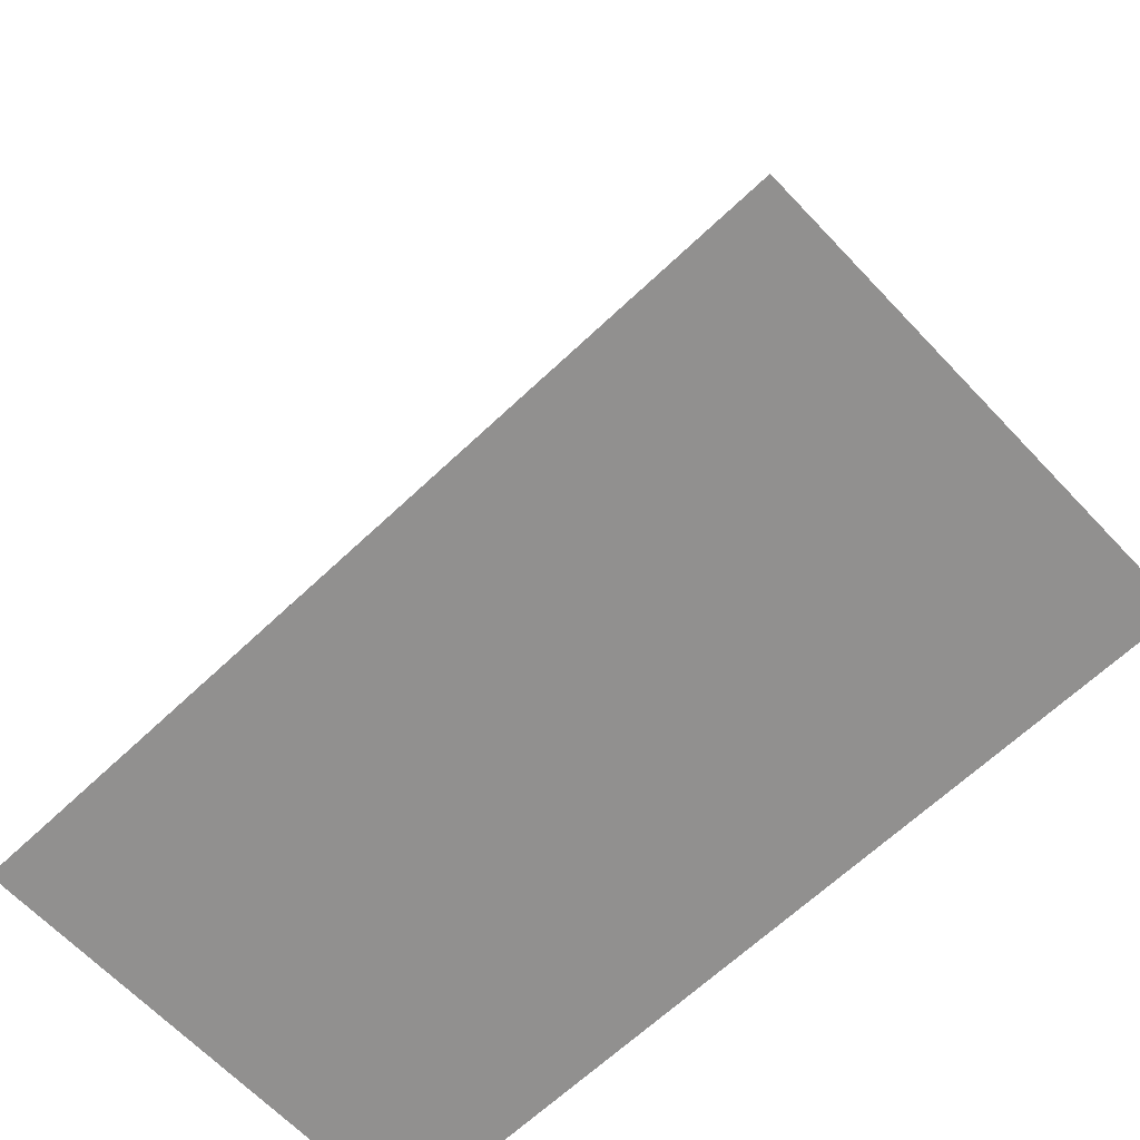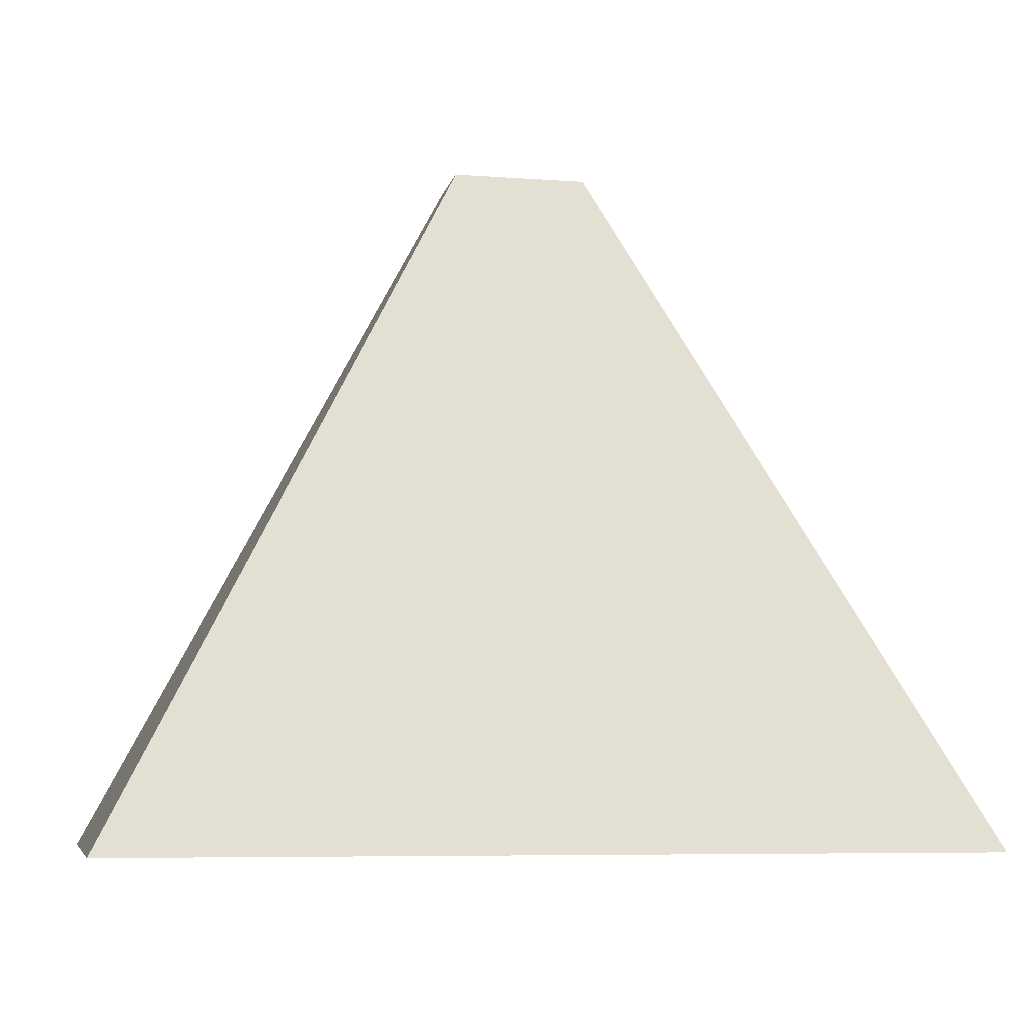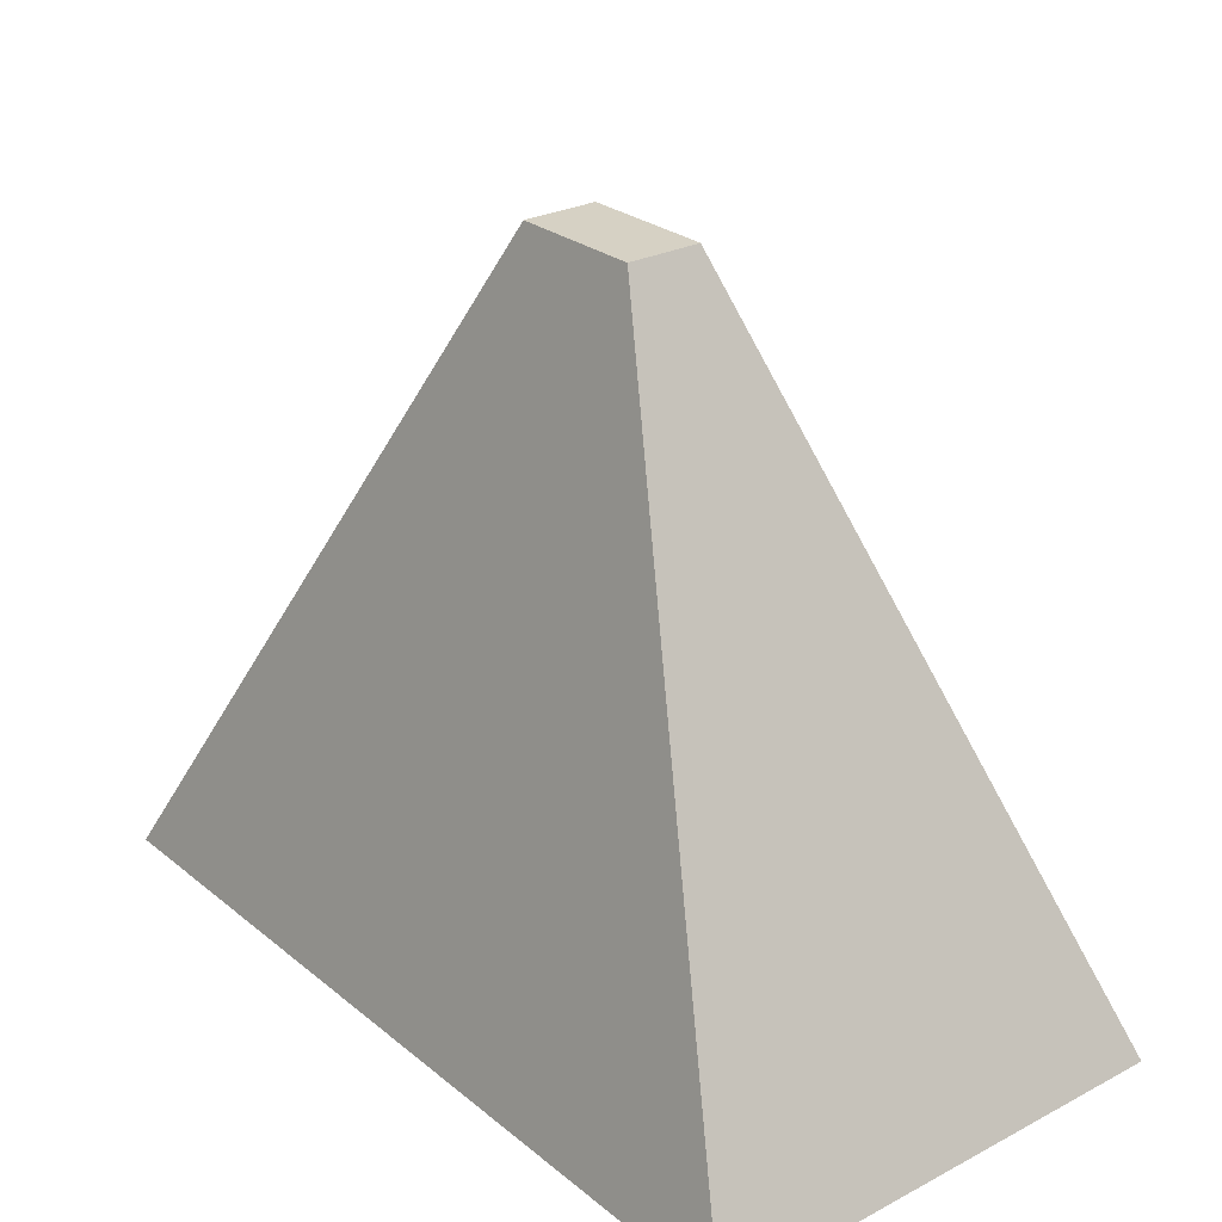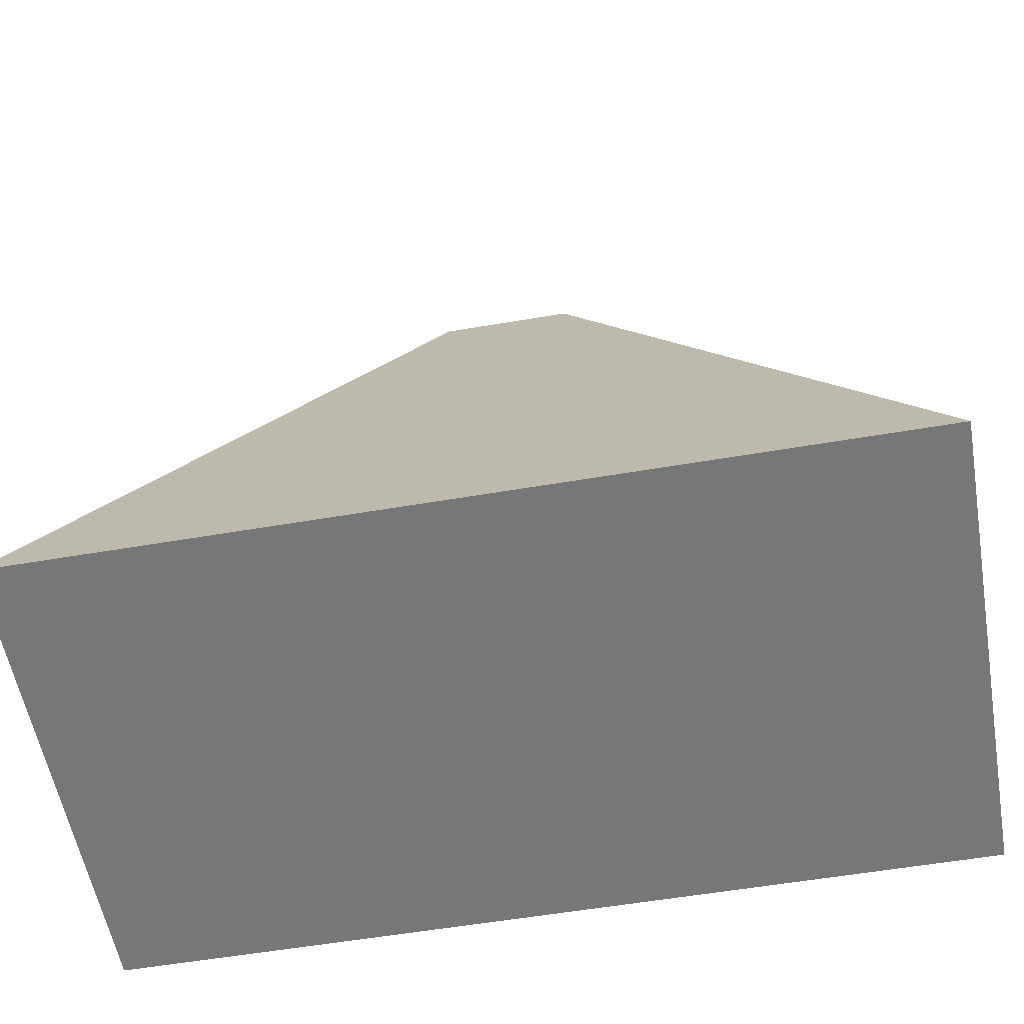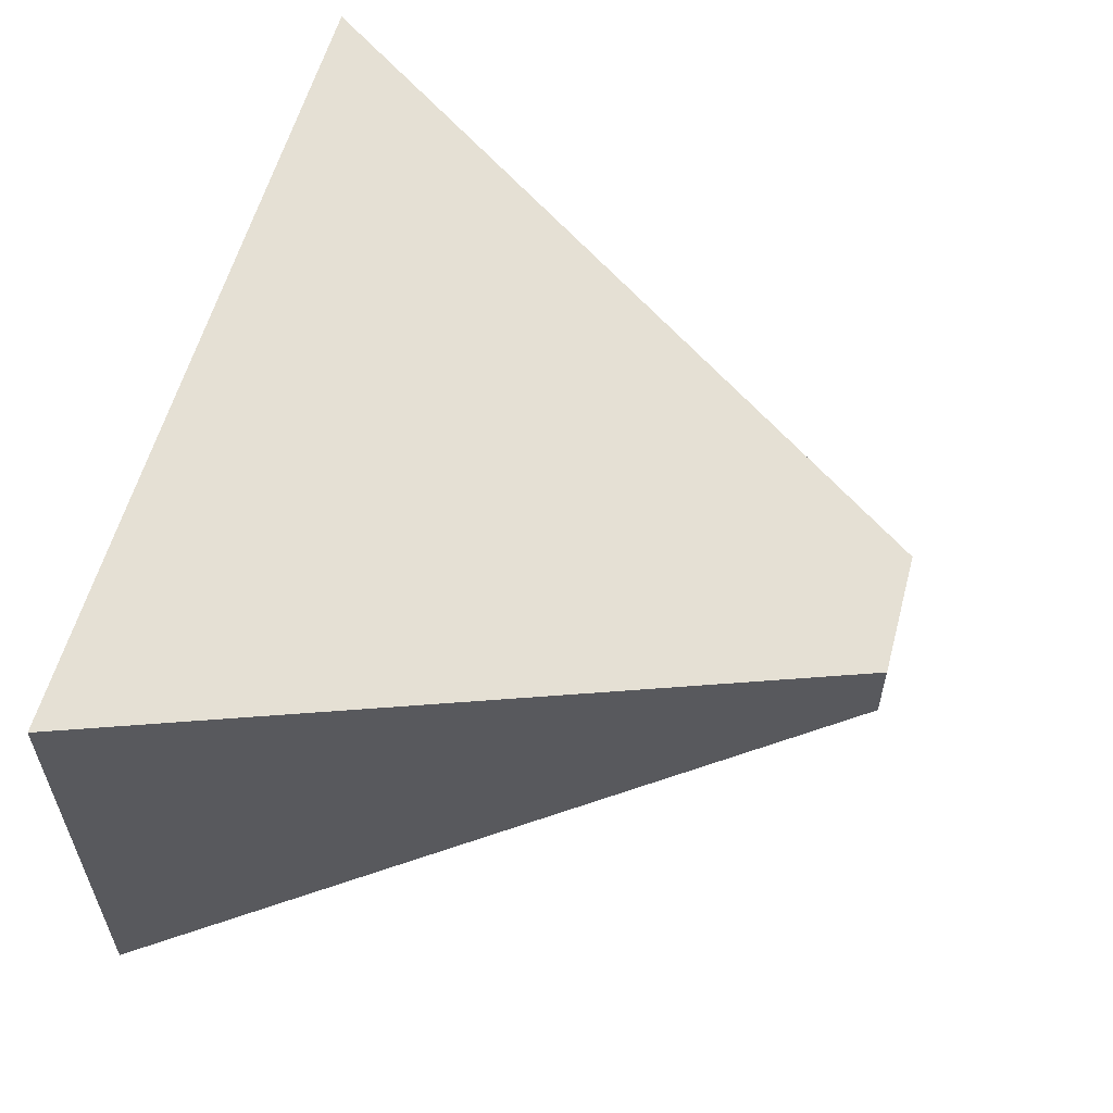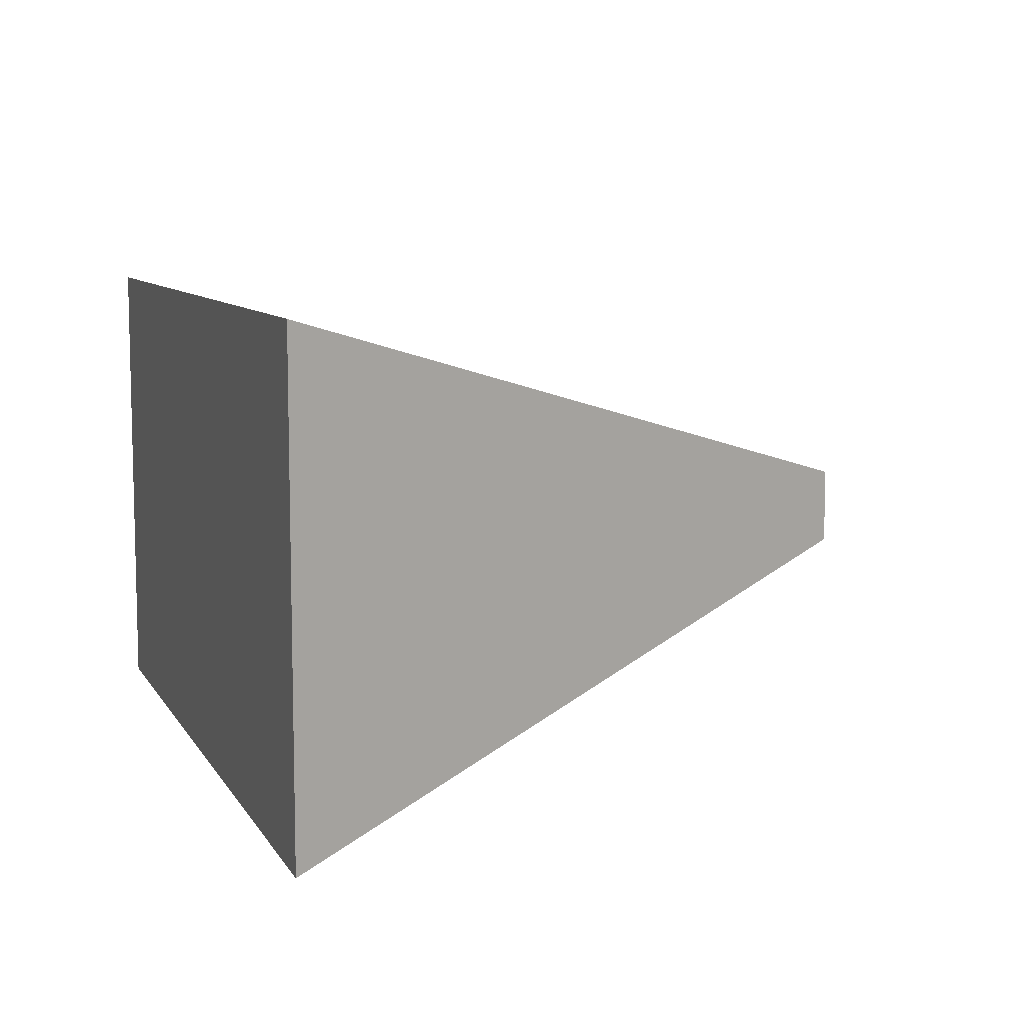
<metadata>
{"format":"obj","ext":"obj","renderer":"f3d","projection":"perspective","resolution":1024,"background":"white","views":[{"elev":-65.7,"azim":-136.5,"up":"+Z"},{"elev":-7.0,"azim":168.1,"up":"+Z"},{"elev":26.8,"azim":51.0,"up":"+Z"},{"elev":-57.0,"azim":10.1,"up":"+Z"},{"elev":57.9,"azim":-75.0,"up":"+Y"},{"elev":8.7,"azim":-108.8,"up":"+Y"}]}
</metadata>
<code>
o camera
v 8.88 -4.995 -14.22
v 8.88 4.995 -14.22
v 1.388 -0.7809 0
v 1.388 0.7809 0
v -8.88 -4.995 -14.22
v -8.88 4.995 -14.22
v -1.388 -0.7809 0
v -1.388 0.7809 0
f 1 2 4 3
f 3 4 8 7
f 7 8 6 5
f 5 6 2 1
f 3 7 5 1
f 8 4 2 6

</code>
